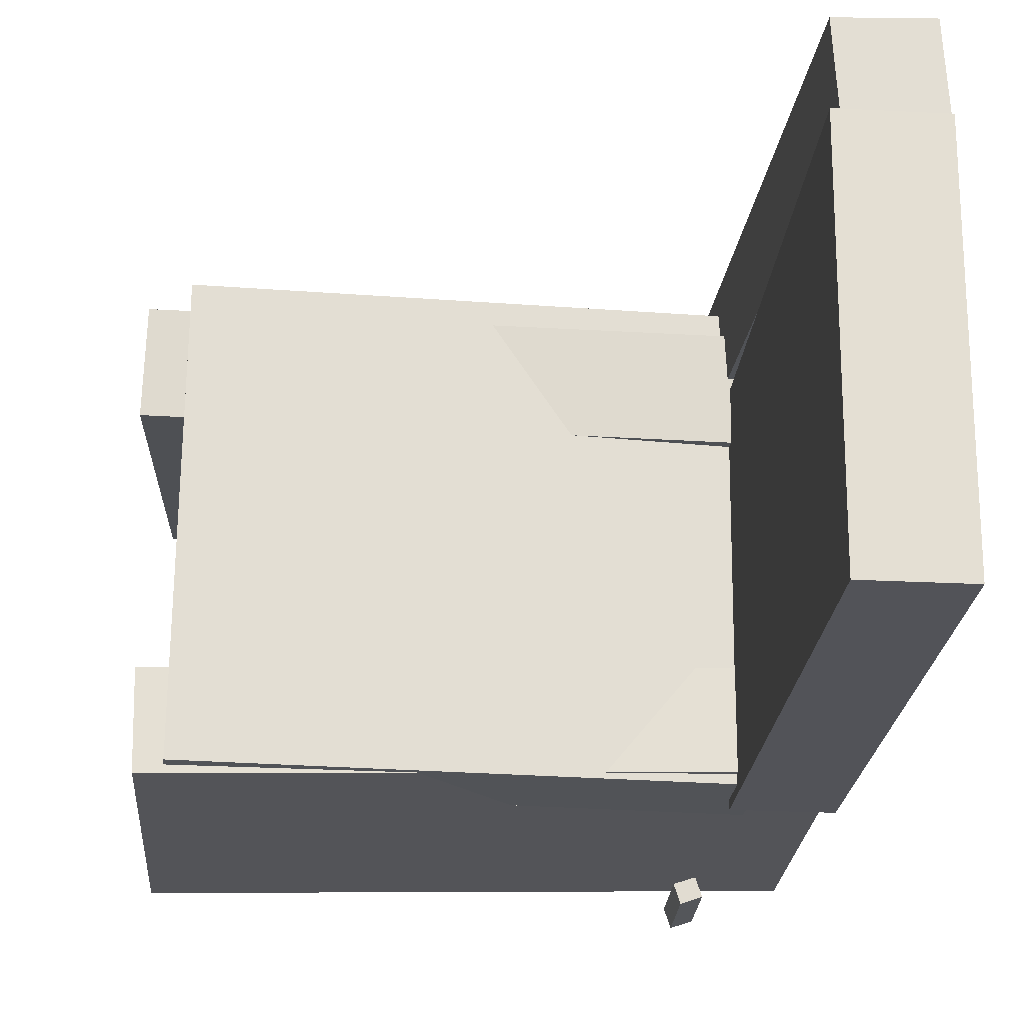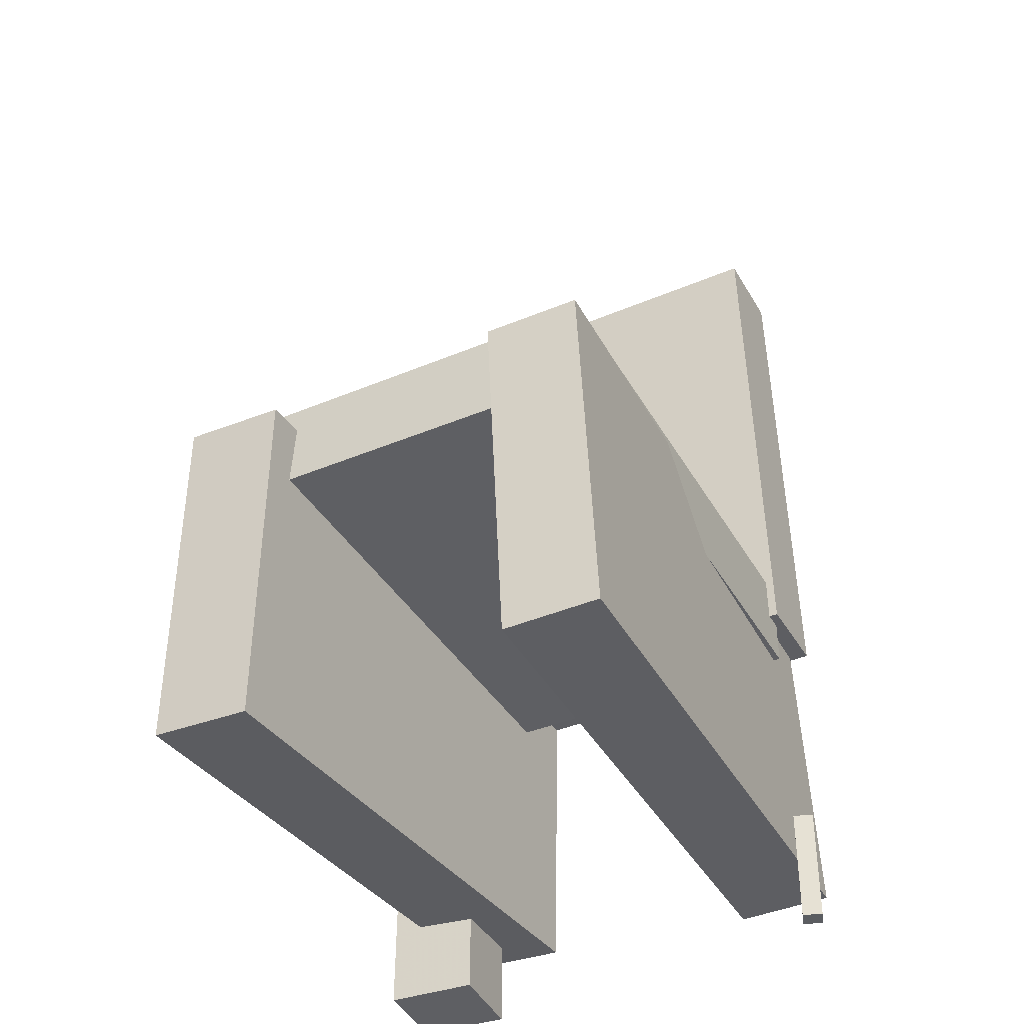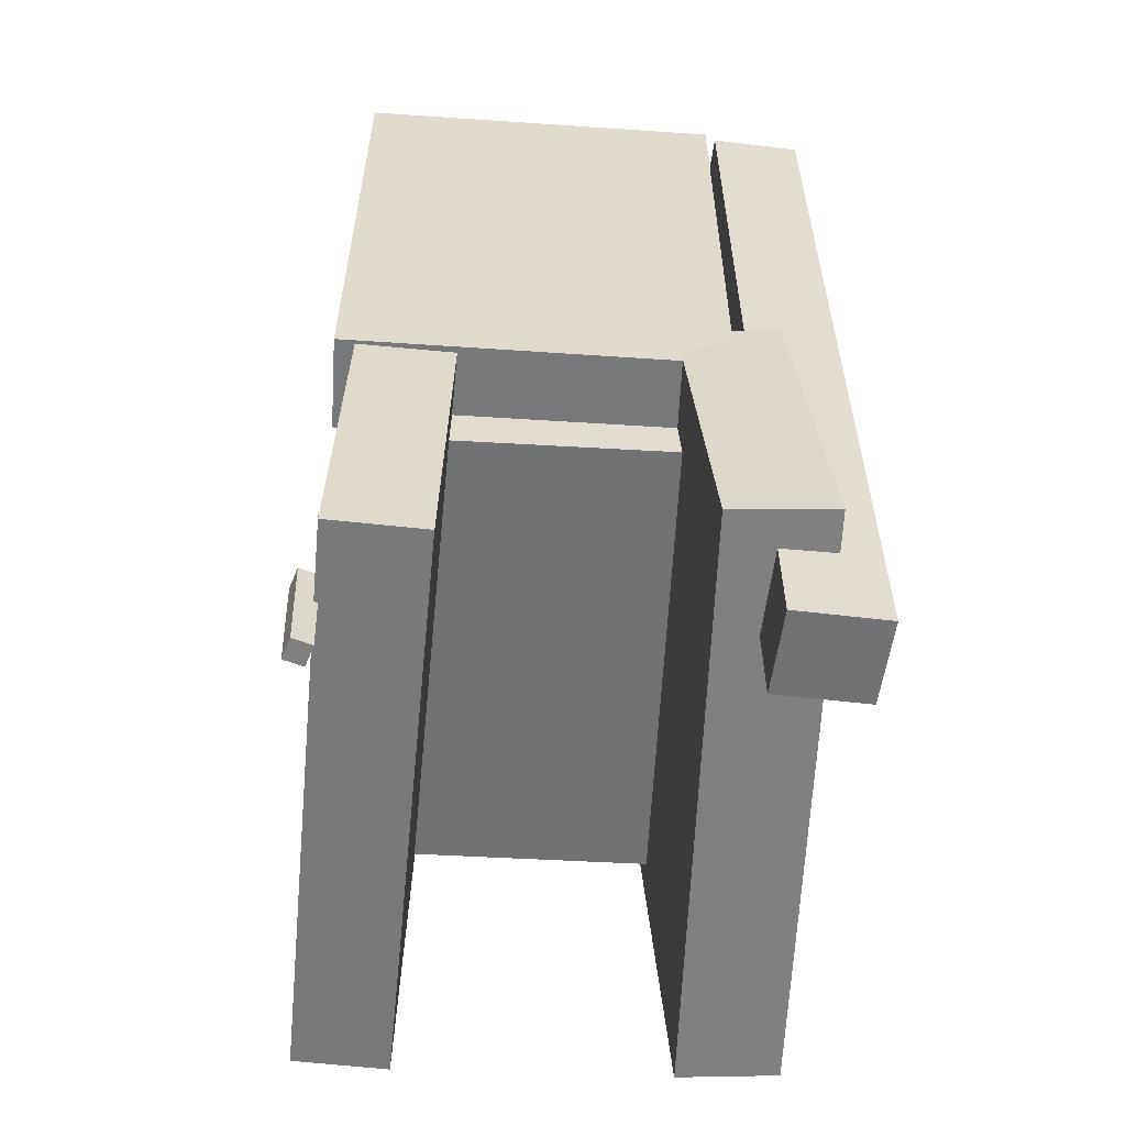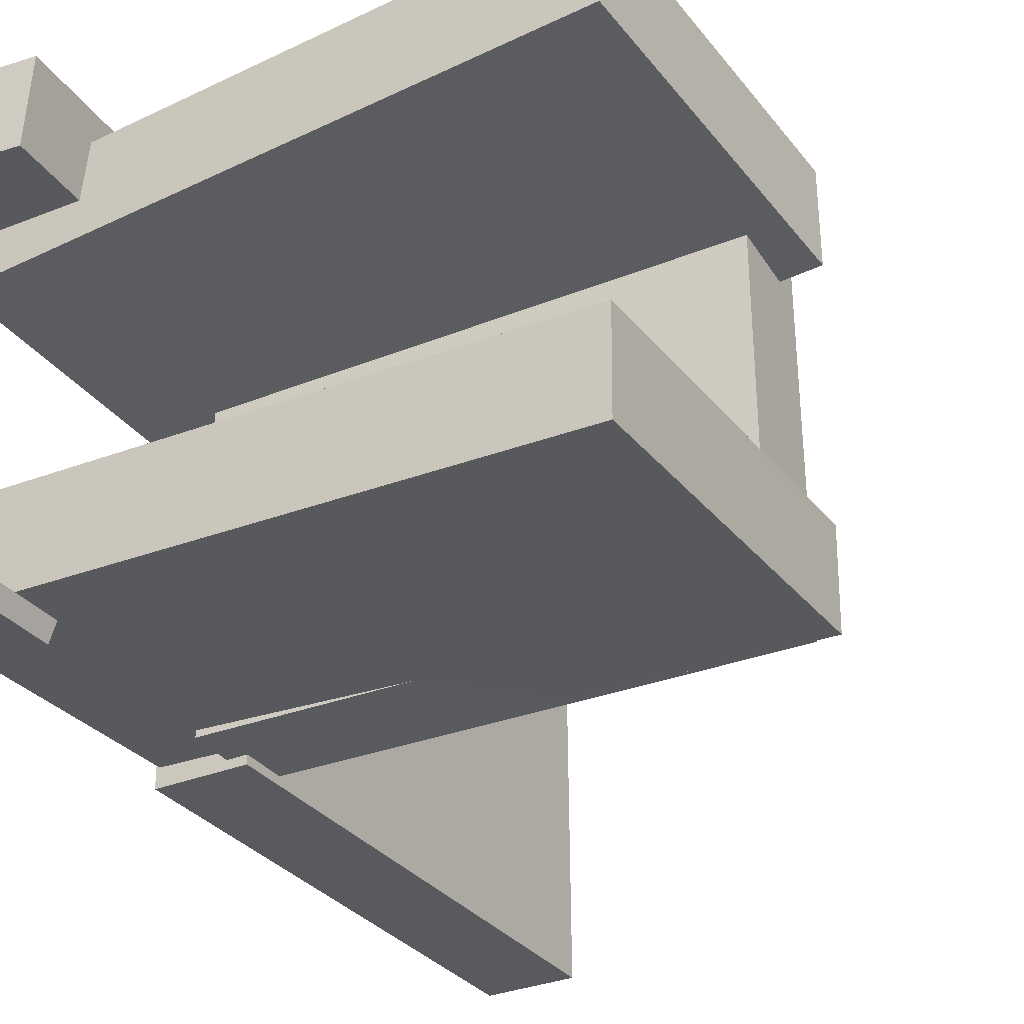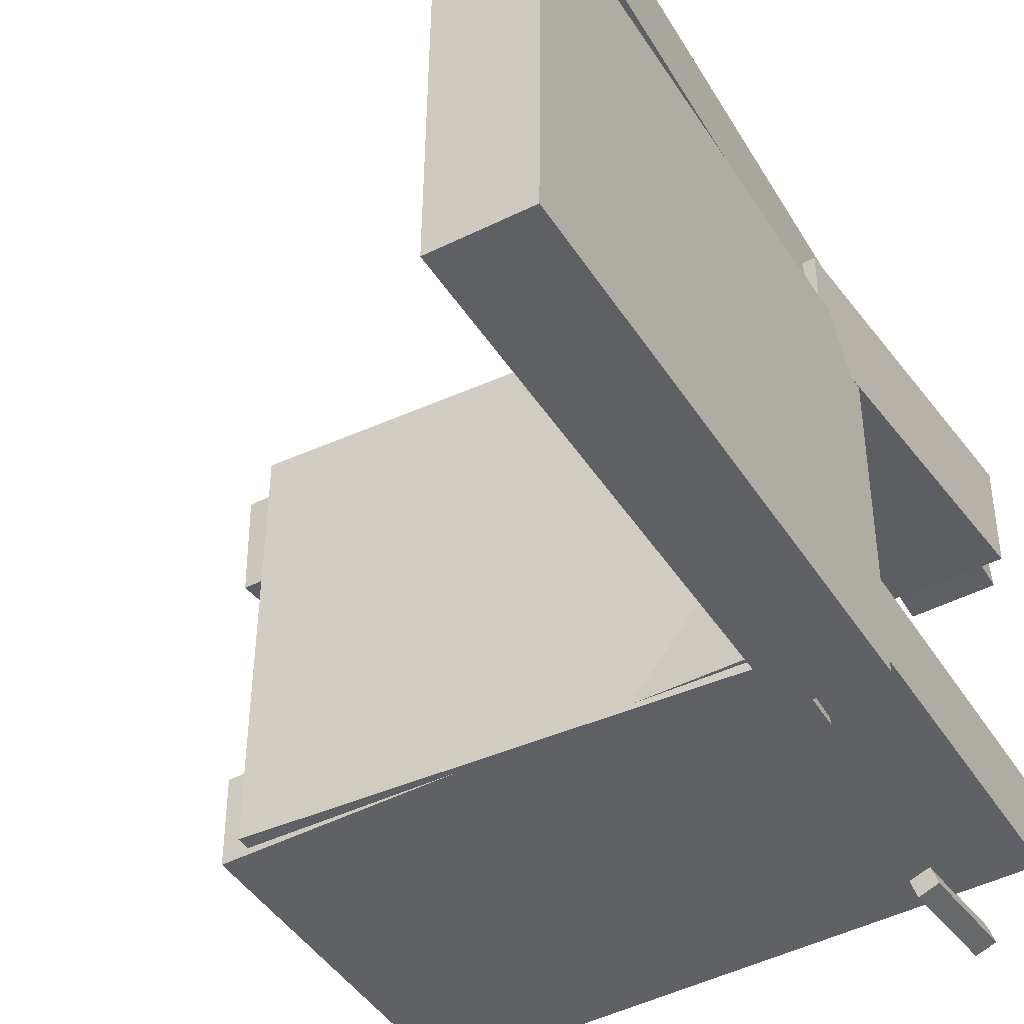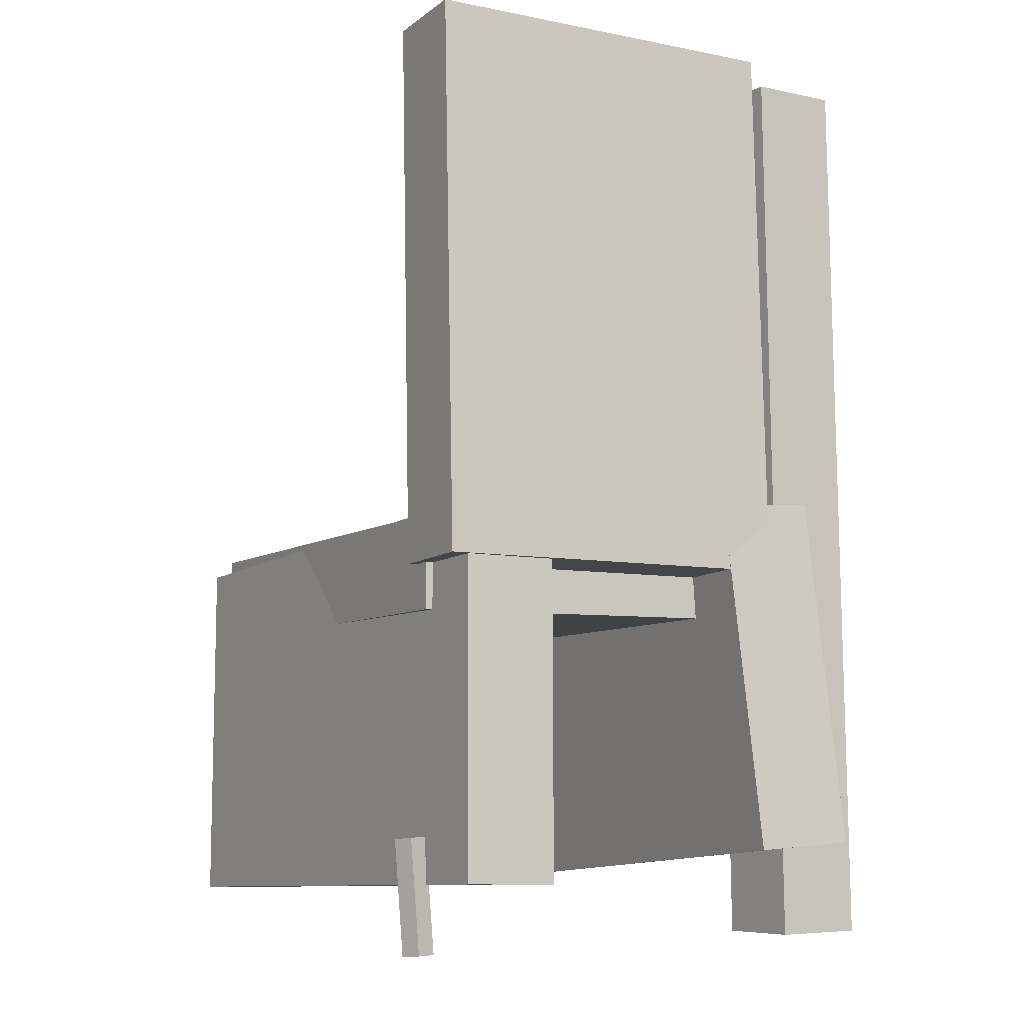
<metadata>
{"format":"obj","ext":"obj","renderer":"f3d","projection":"perspective","resolution":1024,"background":"white","views":[{"elev":-22.4,"azim":173.2,"up":"+Z"},{"elev":-41.1,"azim":116.8,"up":"+Y"},{"elev":-55.1,"azim":-94.4,"up":"+Y"},{"elev":-30.9,"azim":27.7,"up":"+Z"},{"elev":-43.6,"azim":-151.9,"up":"+Z"},{"elev":-7.2,"azim":-119.9,"up":"+Y"}]}
</metadata>
<code>
v -0.2601 -0.2862 0.0852
v -0.2625 -0.281 0.1648
v -0.2361 -0.01204 0.06786
v -0.2385 -0.006796 0.1474
v 0.2205 -0.3272 0.1026
v 0.218 -0.3219 0.1822
v 0.2445 -0.05297 0.08526
v 0.242 -0.04773 0.1649
f 1.0 7.0 5.0
f 1.0 3.0 7.0
f 1.0 4.0 3.0
f 1.0 2.0 4.0
f 3.0 8.0 7.0
f 3.0 4.0 8.0
f 5.0 7.0 8.0
f 5.0 8.0 6.0
f 1.0 5.0 6.0
f 1.0 6.0 2.0
f 2.0 6.0 8.0
f 2.0 8.0 4.0
v -0.1928 -0.3618 -0.1836
v -0.1879 -0.3617 -0.1686
v -0.1852 -0.2746 -0.1868
v -0.1803 -0.2745 -0.1719
v -0.1766 -0.3634 -0.1889
v -0.1717 -0.3633 -0.174
v -0.169 -0.2762 -0.1922
v -0.1641 -0.2761 -0.1772
f 9.0 15.0 13.0
f 9.0 11.0 15.0
f 9.0 12.0 11.0
f 9.0 10.0 12.0
f 11.0 16.0 15.0
f 11.0 12.0 16.0
f 13.0 15.0 16.0
f 13.0 16.0 14.0
f 9.0 13.0 14.0
f 9.0 14.0 10.0
f 10.0 14.0 16.0
f 10.0 16.0 12.0
v -0.2404 -0.06393 0.1099
v -0.1676 -0.06689 0.1103
v -0.2228 0.3688 0.1113
v -0.15 0.3659 0.1117
v -0.2385 -0.06307 -0.1811
v -0.1657 -0.06603 -0.1807
v -0.221 0.3697 -0.1797
v -0.1482 0.3667 -0.1793
f 17.0 23.0 21.0
f 17.0 19.0 23.0
f 17.0 20.0 19.0
f 17.0 18.0 20.0
f 19.0 24.0 23.0
f 19.0 20.0 24.0
f 21.0 23.0 24.0
f 21.0 24.0 22.0
f 17.0 21.0 22.0
f 17.0 22.0 18.0
f 18.0 22.0 24.0
f 18.0 24.0 20.0
v -0.2469 -0.3071 -0.1719
v -0.2453 -0.3089 -0.0979
v -0.234 -0.02229 -0.1651
v -0.2324 -0.02413 -0.09108
v 0.2236 -0.3282 -0.1826
v 0.2252 -0.33 -0.1086
v 0.2365 -0.04341 -0.1758
v 0.2381 -0.04526 -0.1018
f 25.0 31.0 29.0
f 25.0 27.0 31.0
f 25.0 28.0 27.0
f 25.0 26.0 28.0
f 27.0 32.0 31.0
f 27.0 28.0 32.0
f 29.0 31.0 32.0
f 29.0 32.0 30.0
f 25.0 29.0 30.0
f 25.0 30.0 26.0
f 26.0 30.0 32.0
f 26.0 32.0 28.0
v -0.1662 -0.3549 0.1213
v -0.233 -0.3544 0.1251
v -0.1612 0.3467 0.114
v -0.228 0.3472 0.1178
v -0.1622 -0.3542 0.1922
v -0.2289 -0.3537 0.196
v -0.1572 0.3474 0.1849
v -0.2239 0.3479 0.1887
f 33.0 39.0 37.0
f 33.0 35.0 39.0
f 33.0 36.0 35.0
f 33.0 34.0 36.0
f 35.0 40.0 39.0
f 35.0 36.0 40.0
f 37.0 39.0 40.0
f 37.0 40.0 38.0
f 33.0 37.0 38.0
f 33.0 38.0 34.0
f 34.0 38.0 40.0
f 34.0 40.0 36.0
v -0.1817 -0.02877 -0.174
v -0.1821 -0.1019 -0.1734
v -0.1853 -0.0259 0.1719
v -0.1857 -0.09899 0.1725
v 0.2163 -0.03123 -0.1699
v 0.2158 -0.1043 -0.1693
v 0.2127 -0.02836 0.1761
v 0.2122 -0.1014 0.1767
f 41.0 47.0 45.0
f 41.0 43.0 47.0
f 41.0 44.0 43.0
f 41.0 42.0 44.0
f 43.0 48.0 47.0
f 43.0 44.0 48.0
f 45.0 47.0 48.0
f 45.0 48.0 46.0
f 41.0 45.0 46.0
f 41.0 46.0 42.0
f 42.0 46.0 48.0
f 42.0 48.0 44.0

</code>
